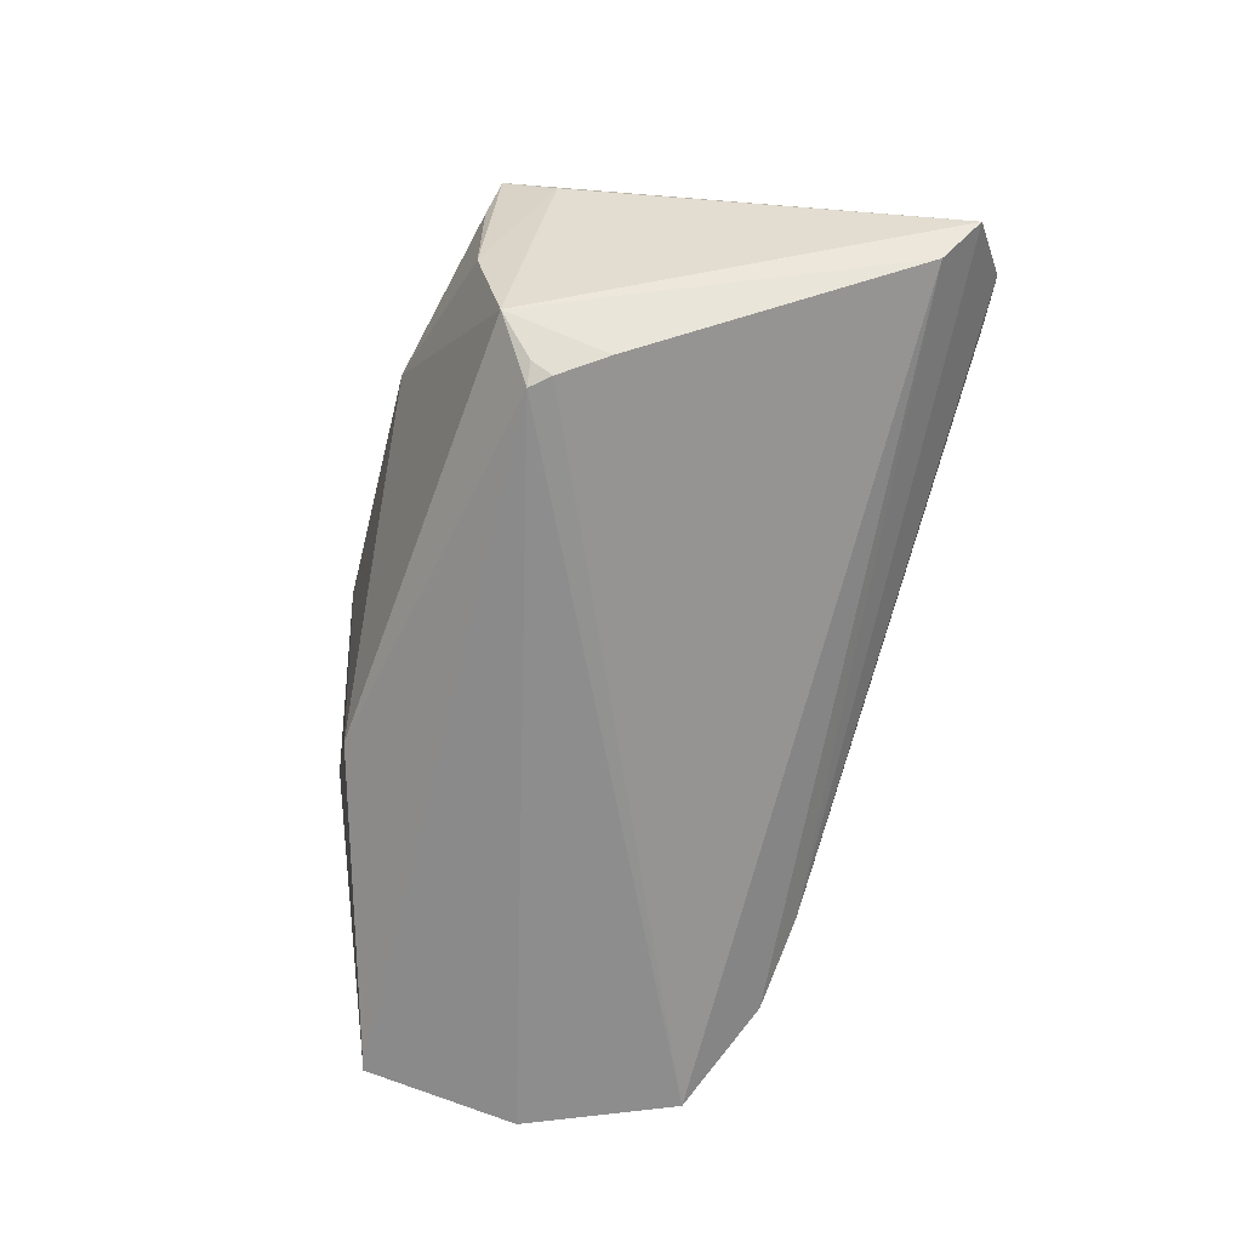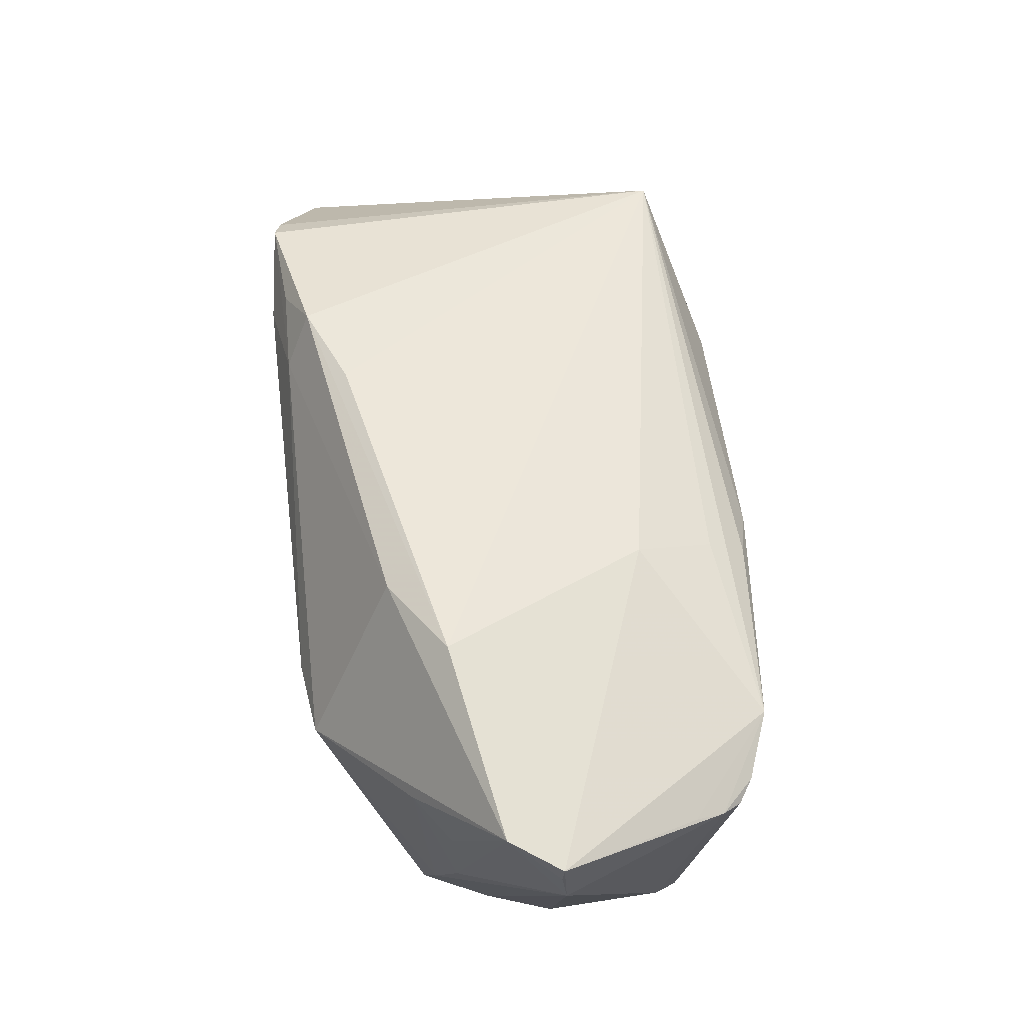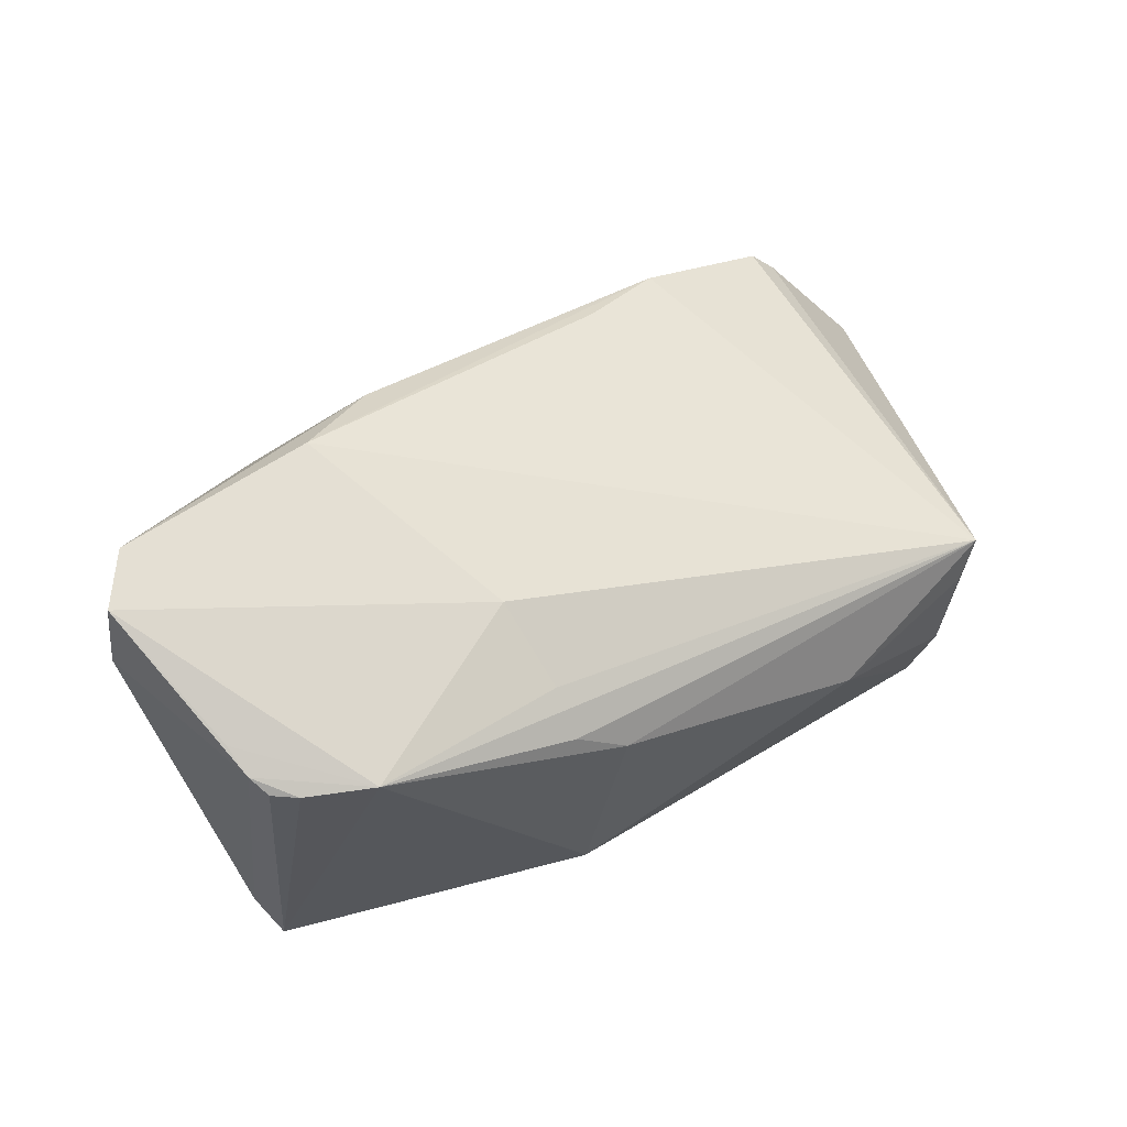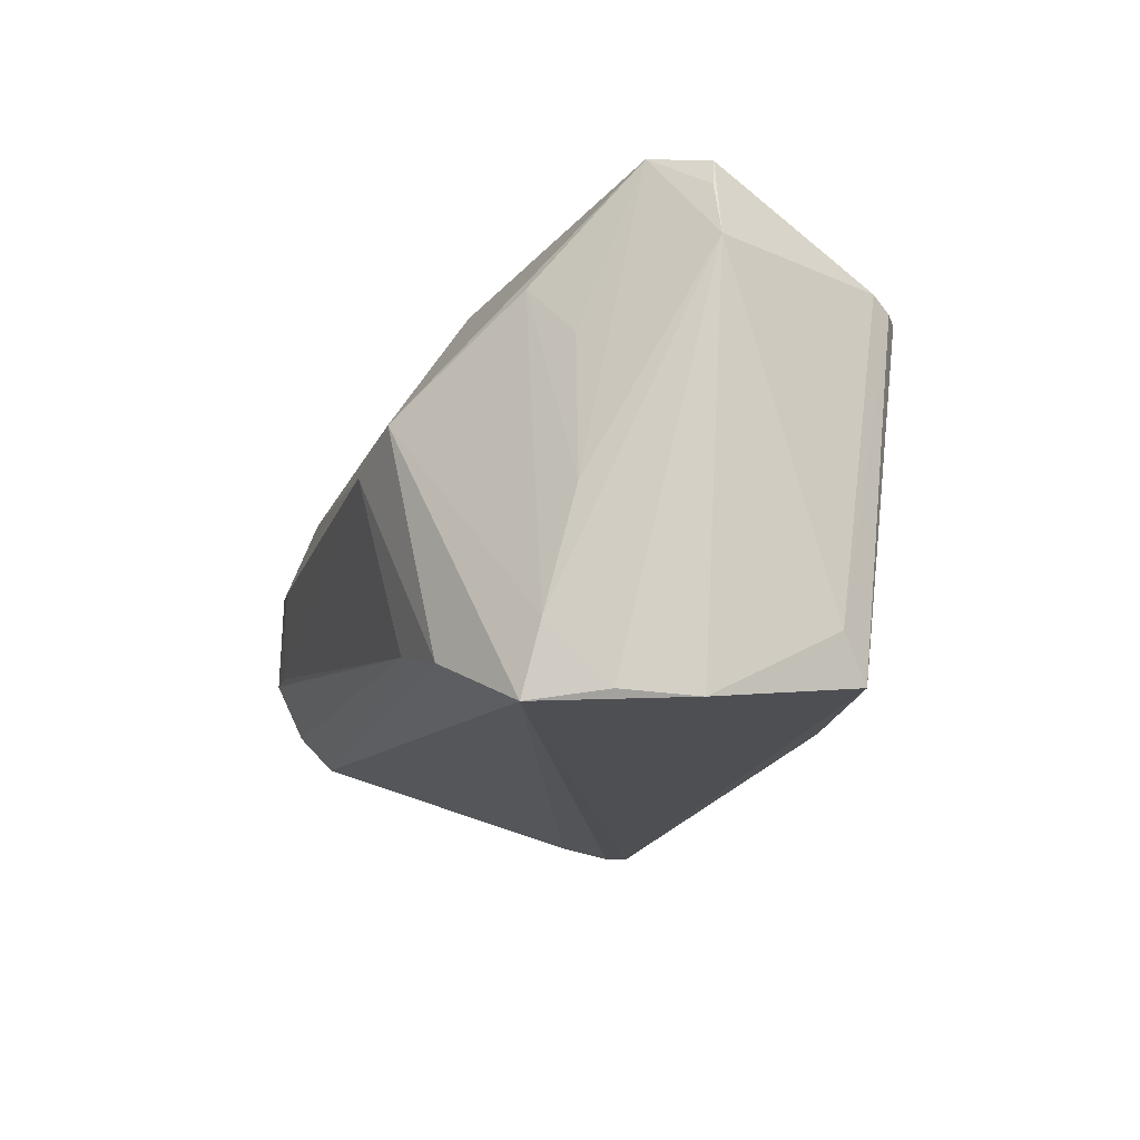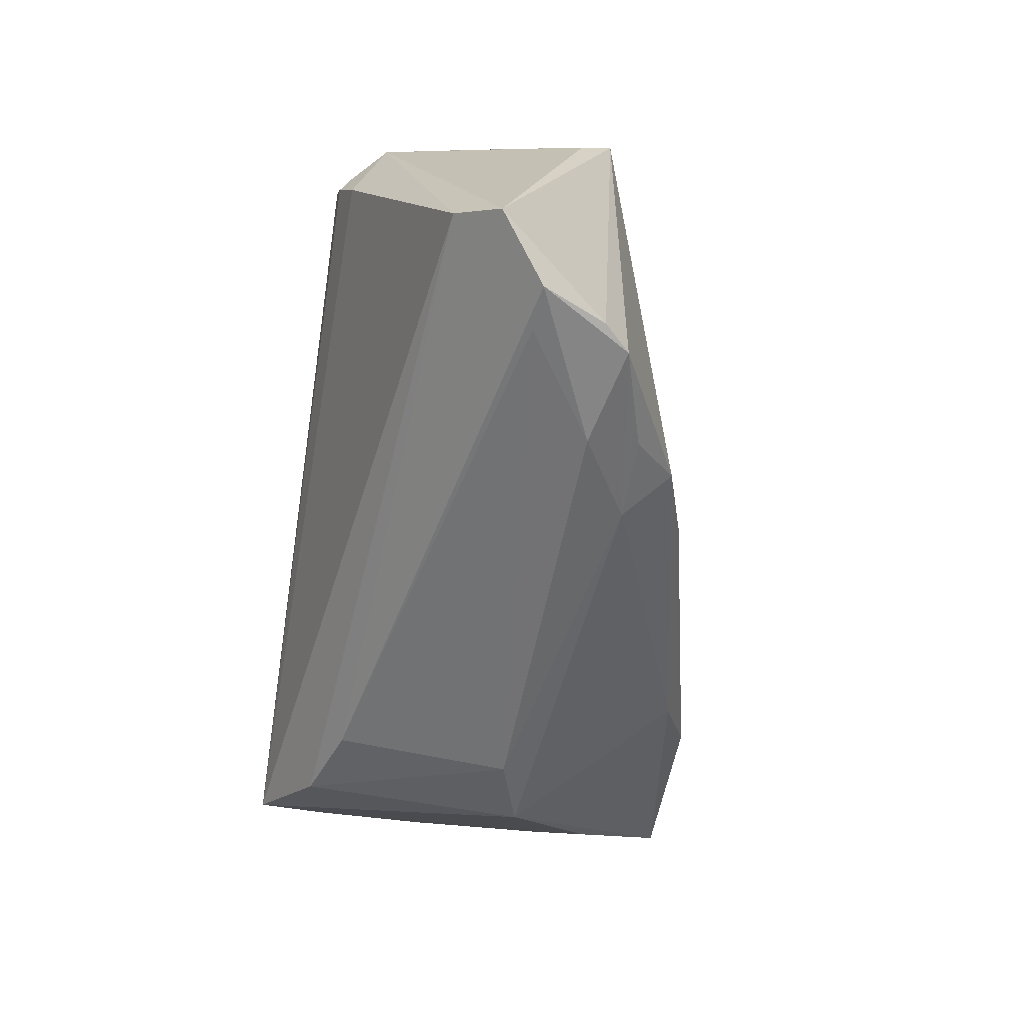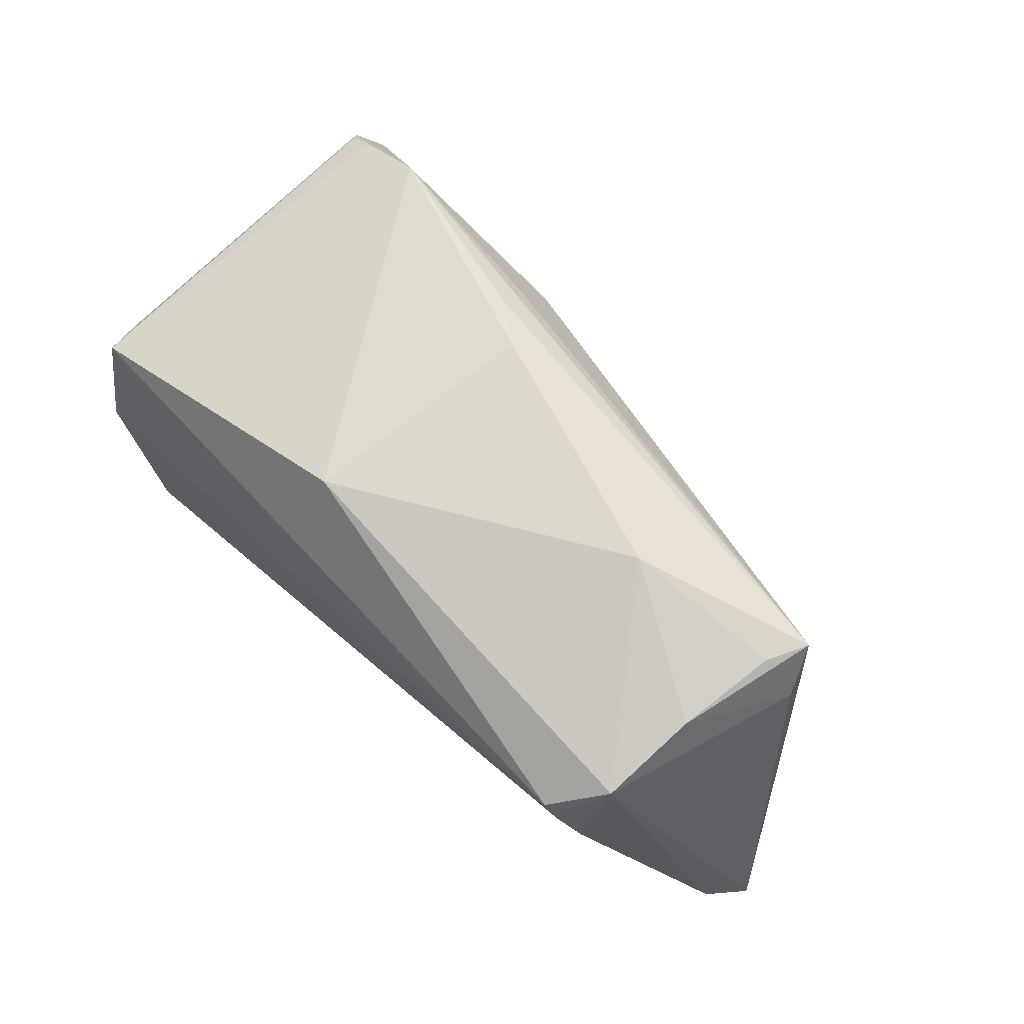
<metadata>
{"format":"obj","ext":"obj","renderer":"f3d","projection":"perspective","resolution":1024,"background":"white","views":[{"elev":-64.7,"azim":-103.7,"up":"+Z"},{"elev":68.7,"azim":83.6,"up":"+Z"},{"elev":55.5,"azim":152.9,"up":"+Z"},{"elev":-18.2,"azim":74.1,"up":"+Z"},{"elev":-55.3,"azim":-98.7,"up":"+Y"},{"elev":67.7,"azim":-134.4,"up":"+Y"}]}
</metadata>
<code>
v 0.01313 0.02393 0.01531
v -0.02493 -0.02472 0.01546
v -0.03164 -0.03006 0.003896
v -0.0528 -0.01981 -0.01473
v 0.05605 0.000213 0.01852
v -0.03935 0.0103 -0.02668
v 0.04802 0.01758 -0.02618
v 0.05518 -0.0003572 0.0245
v -0.04963 -0.0281 -0.004059
v -0.02072 -0.02803 0.01003
v 0.04439 -0.01554 -0.02032
v 0.03216 -0.02366 -0.02243
v 0.0289 -0.02867 0.004766
v -0.04309 -0.02878 0.006639
v -0.04605 -0.0281 0.003537
v -0.03998 0.02166 -0.02291
v -0.04197 0.02484 0.001116
v 0.04408 0.02429 0.01632
v 0.04902 0.01662 0.01959
v -0.01428 -0.02018 0.01877
v 0.02197 -0.02522 -0.01914
v -0.04069 0.02474 -0.01132
v -0.03062 -0.02773 0.0102
v -0.03712 0.01792 -0.02708
v 0.02704 -0.01069 0.02814
v -0.02347 0.02979 -0.001908
v 0.0471 -0.01253 -0.00646
v -0.04407 -0.02818 -0.004403
v 0.01478 0.01425 0.02074
v 0.01297 0.02867 0.01109
v 0.04186 -0.01676 0.01649
v 0.007175 0.03006 0.007103
v 0.05098 -0.00627 0.02867
v 0.01722 -0.01724 0.02391
v 0.05486 -9.88e-05 0.02735
v -0.04413 0.02375 0.006517
v 0.04692 0.0225 0.01627
v 0.04926 -0.0001478 -0.02867
v -0.03484 0.0177 -0.02867
v 0.04999 0.01444 -0.02091
v 0.01088 0.02737 -0.02141
v 0.04659 -0.008686 -0.02776
v 0.04637 -0.01257 0.0102
v 0.03602 0.02715 0.01667
v -0.05605 -0.02362 -0.009651
v -0.03654 0.01552 -0.02837
v 0.01952 -0.03006 0.001874
v 0.04253 -0.01728 -0.02867
v -0.04612 0.0181 0.002193
v 0.04824 0.02023 0.01776
f 49 16 45
f 45 36 49
f 4 6 48
f 4 21 45
f 45 16 4
f 16 6 4
f 46 6 16
f 48 6 46
f 14 2 36
f 11 13 48
f 11 42 5
f 48 42 11
f 48 13 12
f 12 4 48
f 21 4 12
f 40 50 5
f 16 49 22
f 22 49 36
f 36 1 44
f 38 42 48
f 7 40 38
f 5 42 38
f 38 40 5
f 45 21 9
f 13 33 34
f 34 10 13
f 2 10 34
f 31 33 13
f 43 33 31
f 13 11 31
f 5 50 35
f 27 11 5
f 5 33 27
f 27 33 43
f 43 31 27
f 27 31 11
f 17 22 36
f 16 22 26
f 22 17 26
f 36 32 26
f 26 17 36
f 7 44 18
f 18 44 50
f 41 44 7
f 32 44 41
f 41 26 32
f 16 26 41
f 30 32 36
f 36 44 30
f 30 44 32
f 7 38 39
f 39 41 7
f 48 46 39
f 39 38 48
f 16 41 39
f 3 10 14
f 14 9 3
f 2 14 23
f 23 10 2
f 14 10 23
f 45 9 15
f 15 9 14
f 15 36 45
f 15 14 36
f 8 33 5
f 5 35 8
f 8 35 33
f 50 44 19
f 19 35 50
f 44 35 19
f 36 2 20
f 29 35 44
f 29 44 1
f 29 1 36
f 7 18 37
f 37 18 50
f 37 40 7
f 50 40 37
f 24 46 16
f 16 39 24
f 24 39 46
f 13 10 47
f 10 3 47
f 47 12 13
f 21 12 47
f 36 20 25
f 25 29 36
f 25 34 33
f 2 34 25
f 25 20 2
f 33 35 25
f 35 29 25
f 28 3 9
f 28 47 3
f 28 9 21
f 21 47 28

</code>
